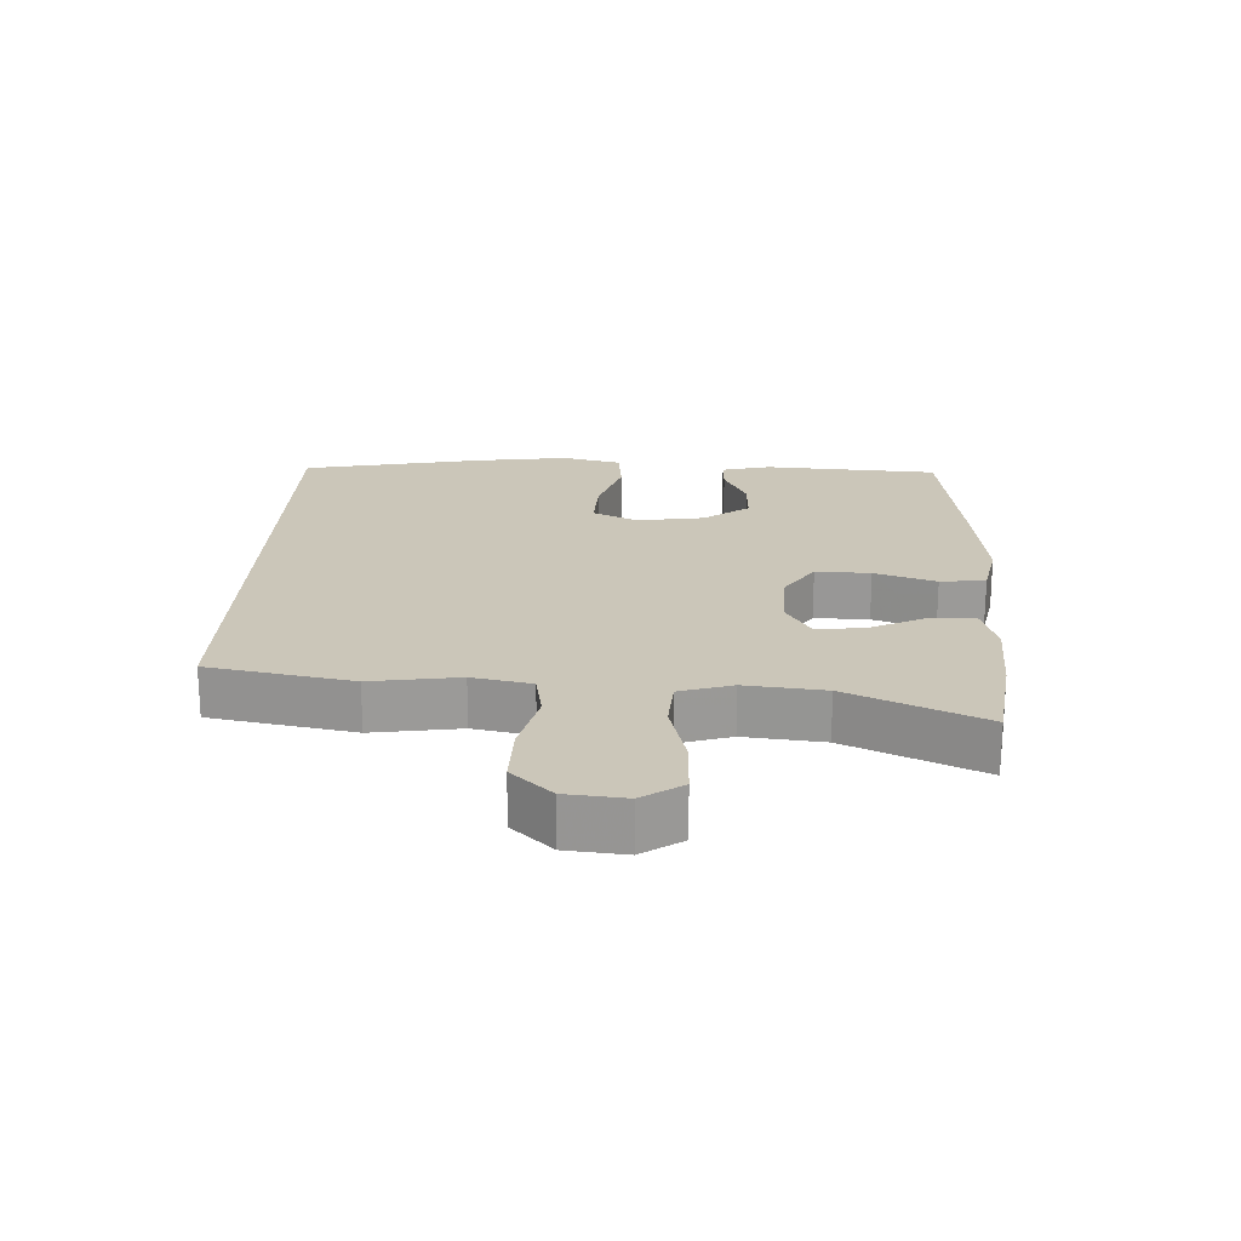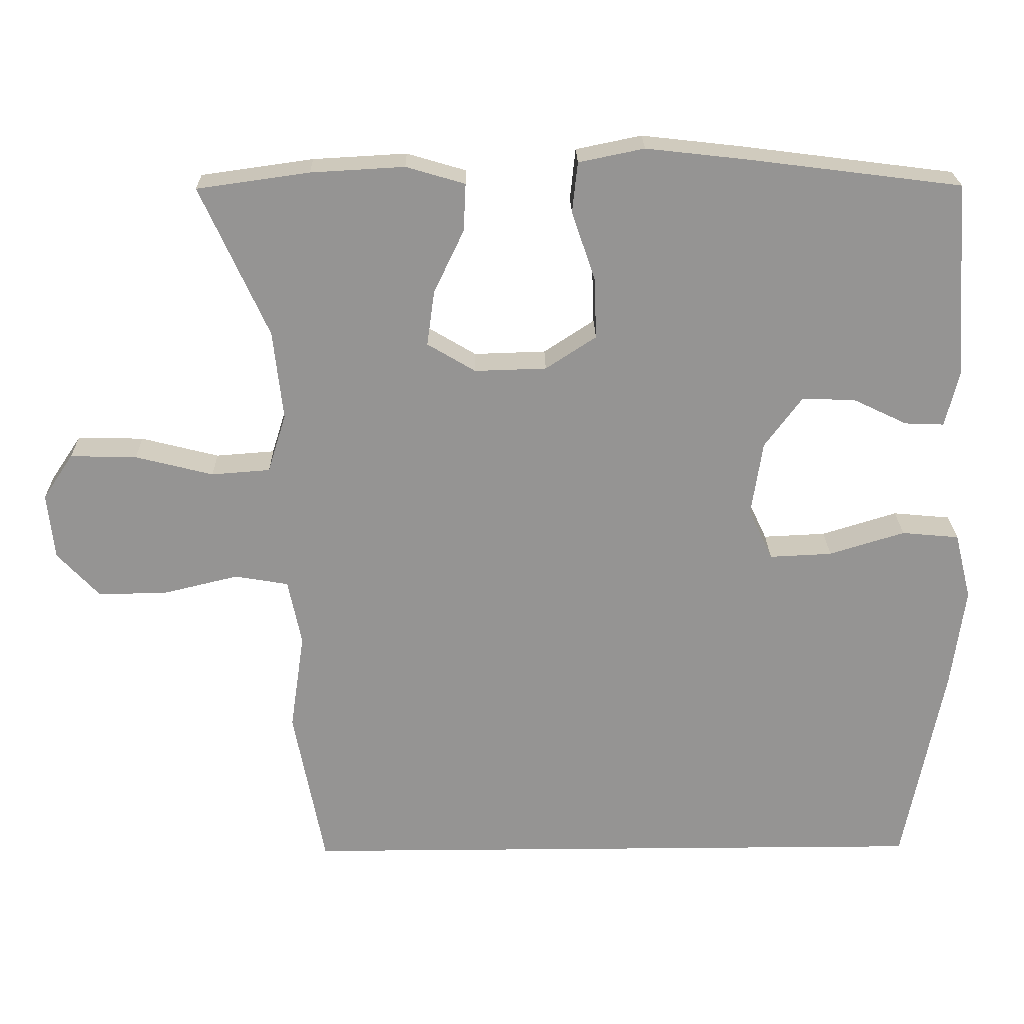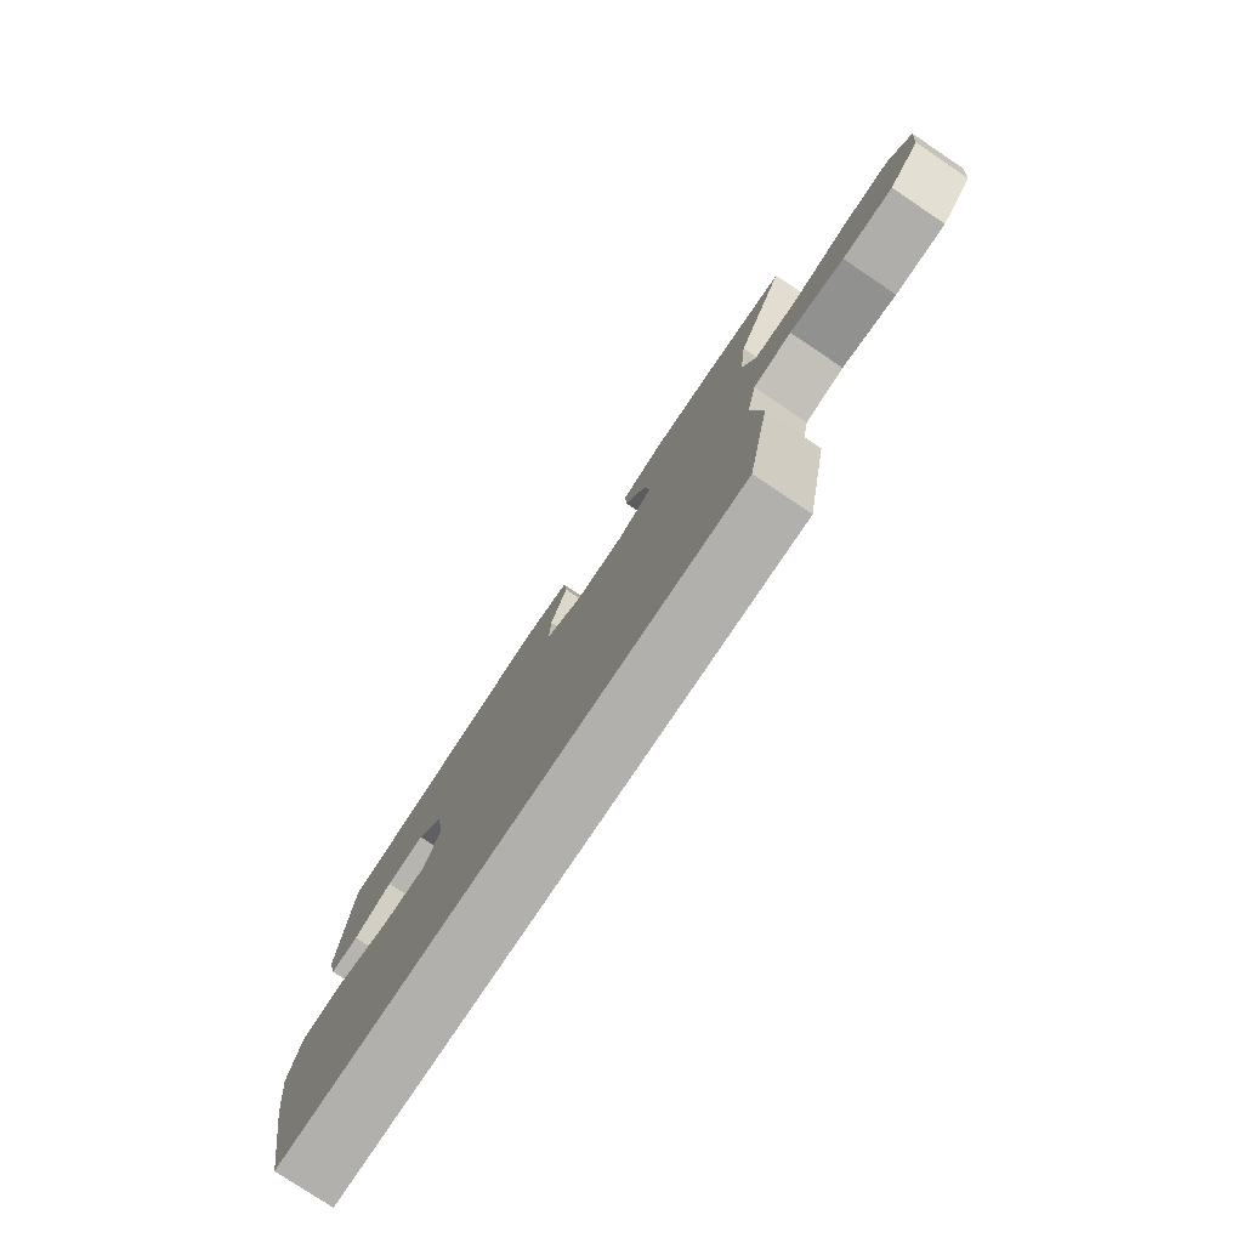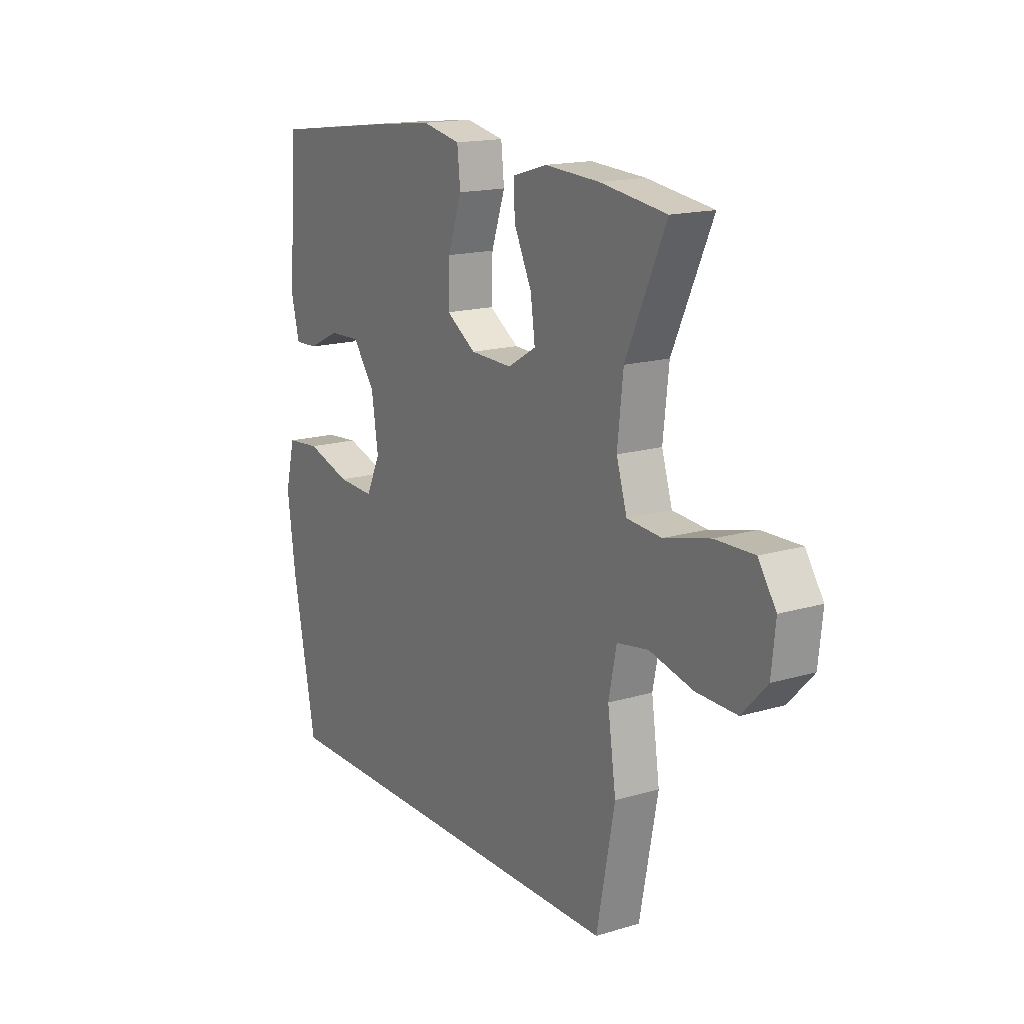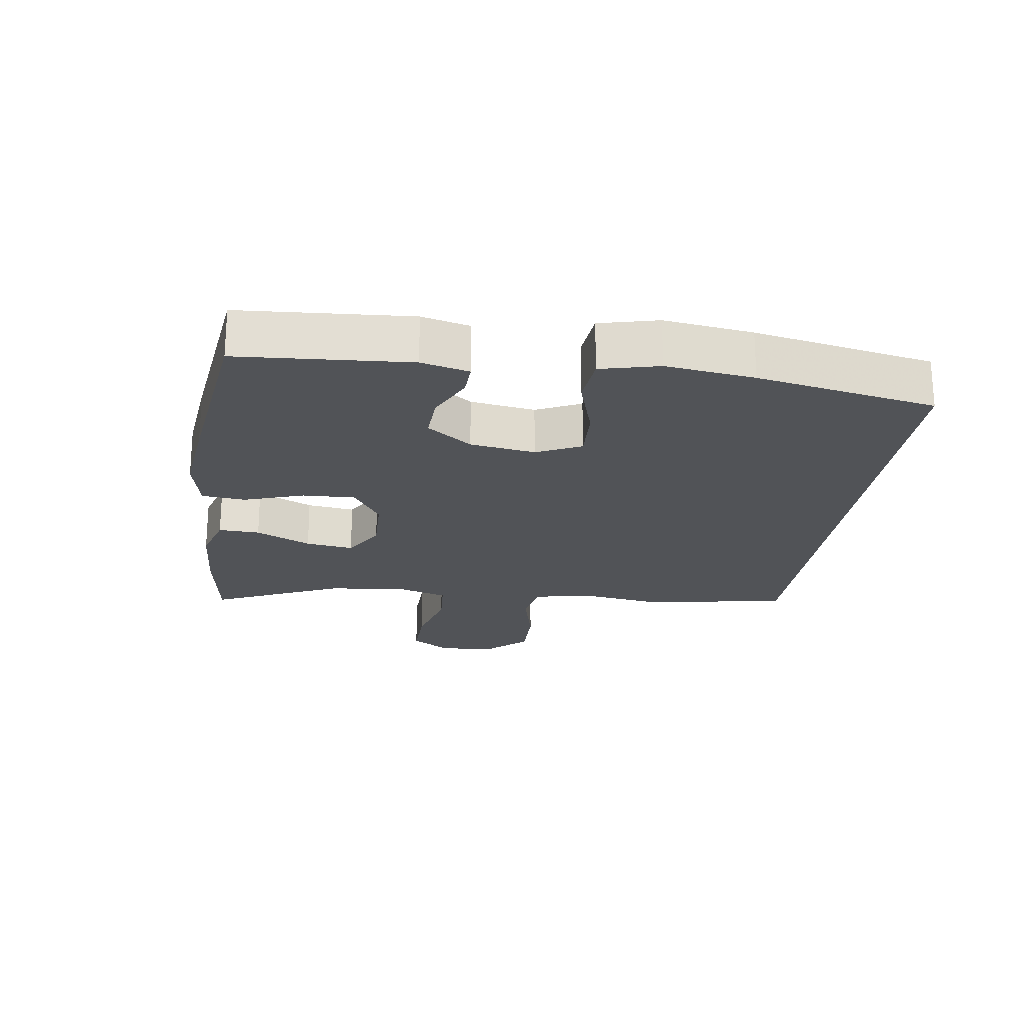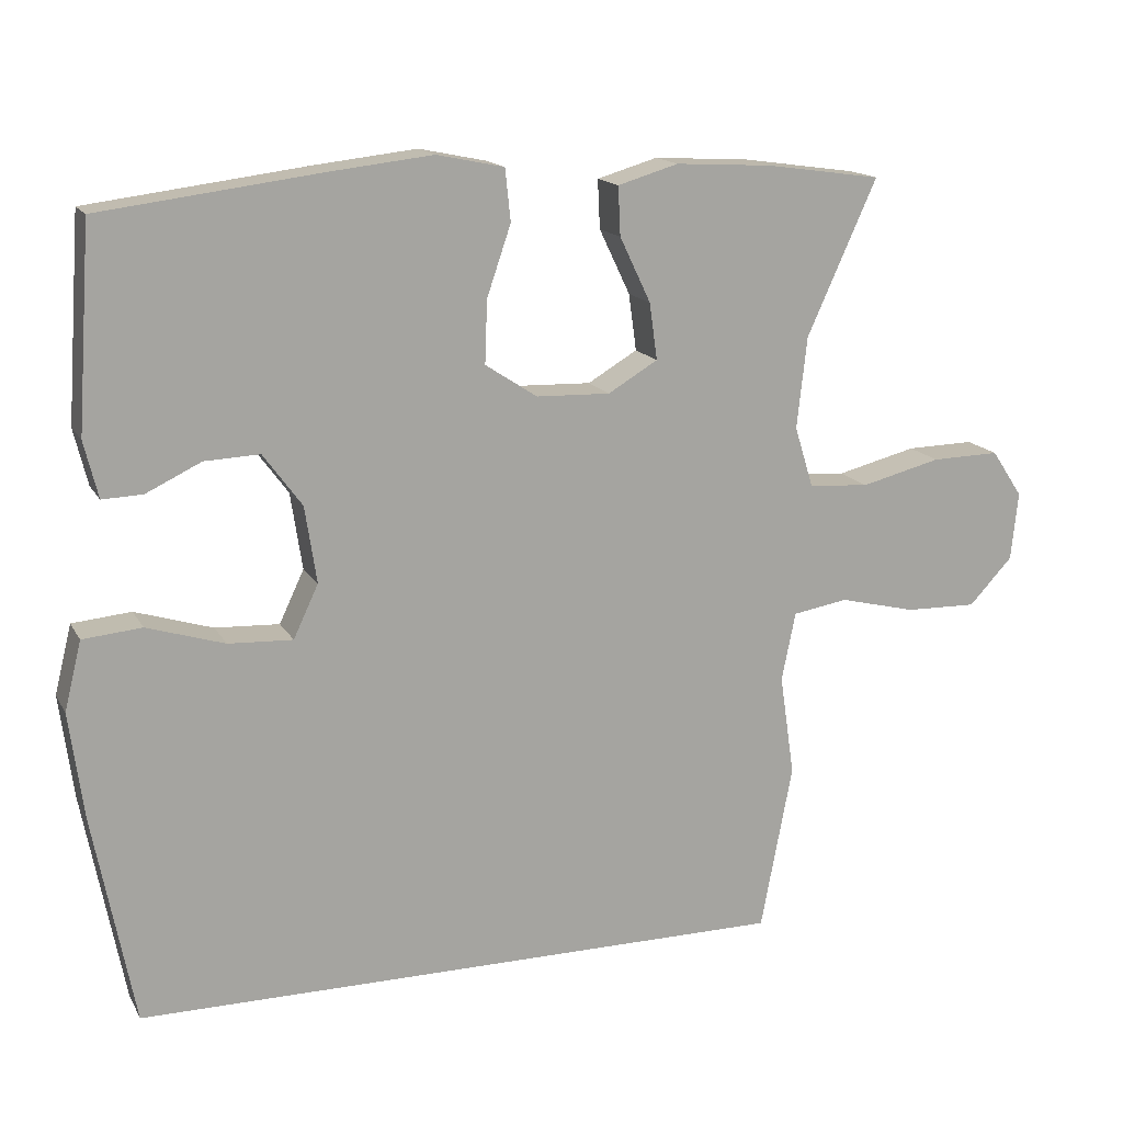
<metadata>
{"format":"obj","ext":"obj","renderer":"f3d","projection":"perspective","resolution":1024,"background":"white","views":[{"elev":21.0,"azim":-87.7,"up":"+Y"},{"elev":23.0,"azim":-0.9,"up":"+Z"},{"elev":-78.7,"azim":-123.8,"up":"+Z"},{"elev":16.2,"azim":-121.6,"up":"+Z"},{"elev":-21.9,"azim":81.9,"up":"+Y"},{"elev":15.5,"azim":159.8,"up":"+Z"}]}
</metadata>
<code>
v 0.483 0.07 -0.5
v -0.363 0.07 -0.5
v -0.404 0.07 -0.286
v -0.385 0.07 -0.155
v -0.403 0.07 -0.067
v -0.474 0.07 -0.055
v -0.573 0.07 -0.079
v -0.665 0.07 -0.081
v -0.721 0.07 -0.021
v -0.73 0.07 0.067
v -0.69 0.07 0.127
v -0.602 0.07 0.125
v -0.499 0.07 0.099
v -0.421 0.07 0.105
v -0.397 0.07 0.183
v -0.41 0.07 0.301
v -0.5 0.07 0.5
v -0.351 0.07 0.521
v -0.227 0.07 0.528
v -0.149 0.07 0.505
v -0.152 0.07 0.442
v -0.192 0.07 0.358
v -0.202 0.07 0.285
v -0.138 0.07 0.247
v -0.043 0.07 0.25
v 0.024 0.07 0.294
v 0.021 0.07 0.375
v -0.01 0.07 0.466
v -0.003 0.07 0.533
v 0.084 0.07 0.551
v 0.217 0.07 0.536
v 0.5 0.07 0.5
v 0.518 0.07 0.239
v 0.5 0.07 0.166
v 0.448 0.07 0.168
v 0.377 0.07 0.202
v 0.306 0.07 0.205
v 0.256 0.07 0.137
v 0.241 0.07 0.038
v 0.273 0.07 -0.03
v 0.356 0.07 -0.026
v 0.456 0.07 0.005
v 0.532 0.07 -0.002
v 0.554 0.07 -0.091
v 0.536 0.07 -0.226
v 0.483 0 -0.5
v -0.363 0 -0.5
v -0.404 0 -0.286
v -0.385 0 -0.155
v -0.403 0 -0.067
v -0.474 0 -0.055
v -0.573 0 -0.079
v -0.665 0 -0.081
v -0.721 0 -0.021
v -0.73 0 0.067
v -0.69 0 0.127
v -0.602 0 0.125
v -0.499 0 0.099
v -0.421 0 0.105
v -0.397 0 0.183
v -0.41 0 0.301
v -0.5 0 0.5
v -0.351 0 0.521
v -0.227 0 0.528
v -0.149 0 0.505
v -0.152 0 0.442
v -0.192 0 0.358
v -0.202 0 0.285
v -0.138 0 0.247
v -0.043 0 0.25
v 0.024 0 0.294
v 0.021 0 0.375
v -0.01 0 0.466
v -0.003 0 0.533
v 0.084 0 0.551
v 0.217 0 0.536
v 0.5 0 0.5
v 0.518 0 0.239
v 0.5 0 0.166
v 0.448 0 0.168
v 0.377 0 0.202
v 0.306 0 0.205
v 0.256 0 0.137
v 0.241 0 0.038
v 0.273 0 -0.03
v 0.356 0 -0.026
v 0.456 0 0.005
v 0.532 0 -0.002
v 0.554 0 -0.091
v 0.536 0 -0.226
f 1 2 3
f 45 1 3
f 44 45 3
f 43 44 3
f 42 43 3
f 41 42 3
f 40 41 3 4
f 39 40 4 5
f 38 39 5 6
f 7 8 9
f 6 7 9
f 38 6 9
f 37 38 9
f 34 35 36
f 33 34 36
f 32 33 36
f 31 32 36
f 30 31 36
f 29 30 36
f 28 29 36
f 27 28 36
f 26 27 36 37
f 25 26 37
f 24 25 37
f 20 21 22
f 19 20 22
f 18 19 22
f 17 18 22
f 16 17 22
f 15 16 22 23
f 14 15 23 24
f 11 12 13
f 10 11 13
f 9 10 13
f 9 13 14
f 37 9 14
f 14 24 37
f 48 47 46
f 48 46 90
f 48 90 89
f 48 89 88
f 48 88 87
f 48 87 86
f 49 48 86 85
f 50 49 85 84
f 51 50 84 83
f 54 53 52
f 54 52 51
f 54 51 83
f 54 83 82
f 81 80 79
f 81 79 78
f 81 78 77
f 81 77 76
f 81 76 75
f 81 75 74
f 81 74 73
f 81 73 72
f 82 81 72 71
f 82 71 70
f 82 70 69
f 67 66 65
f 67 65 64
f 67 64 63
f 67 63 62
f 67 62 61
f 68 67 61 60
f 69 68 60 59
f 58 57 56
f 58 56 55
f 58 55 54
f 59 58 54
f 59 54 82
f 82 69 59
f 1 46 47 2
f 2 47 48 3
f 3 48 49 4
f 4 49 50 5
f 5 50 51 6
f 6 51 52 7
f 7 52 53 8
f 8 53 54 9
f 9 54 55 10
f 10 55 56 11
f 11 56 57 12
f 12 57 58 13
f 13 58 59 14
f 14 59 60 15
f 15 60 61 16
f 16 61 62 17
f 17 62 63 18
f 18 63 64 19
f 19 64 65 20
f 20 65 66 21
f 21 66 67 22
f 22 67 68 23
f 23 68 69 24
f 24 69 70 25
f 25 70 71 26
f 26 71 72 27
f 27 72 73 28
f 28 73 74 29
f 29 74 75 30
f 30 75 76 31
f 31 76 77 32
f 32 77 78 33
f 33 78 79 34
f 34 79 80 35
f 35 80 81 36
f 36 81 82 37
f 37 82 83 38
f 38 83 84 39
f 39 84 85 40
f 40 85 86 41
f 41 86 87 42
f 42 87 88 43
f 43 88 89 44
f 44 89 90 45
f 45 90 46 1

</code>
